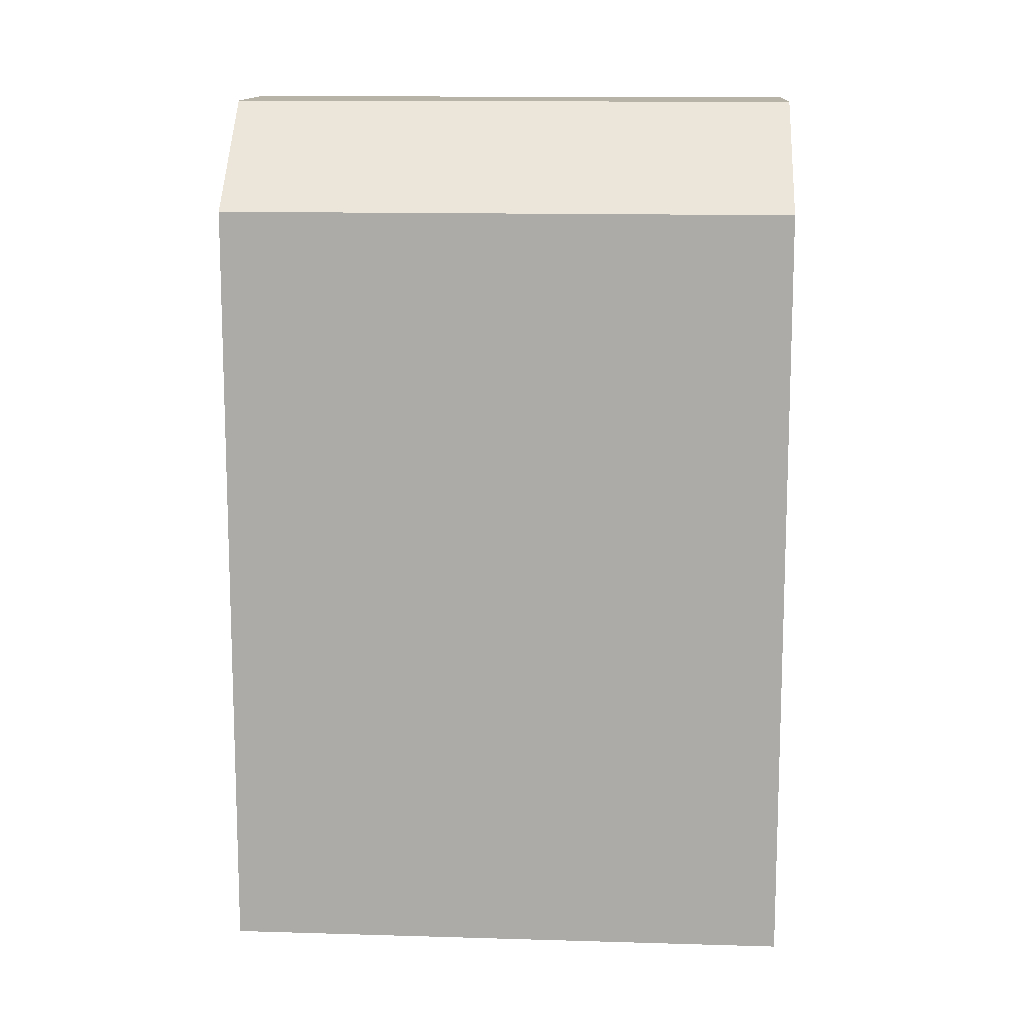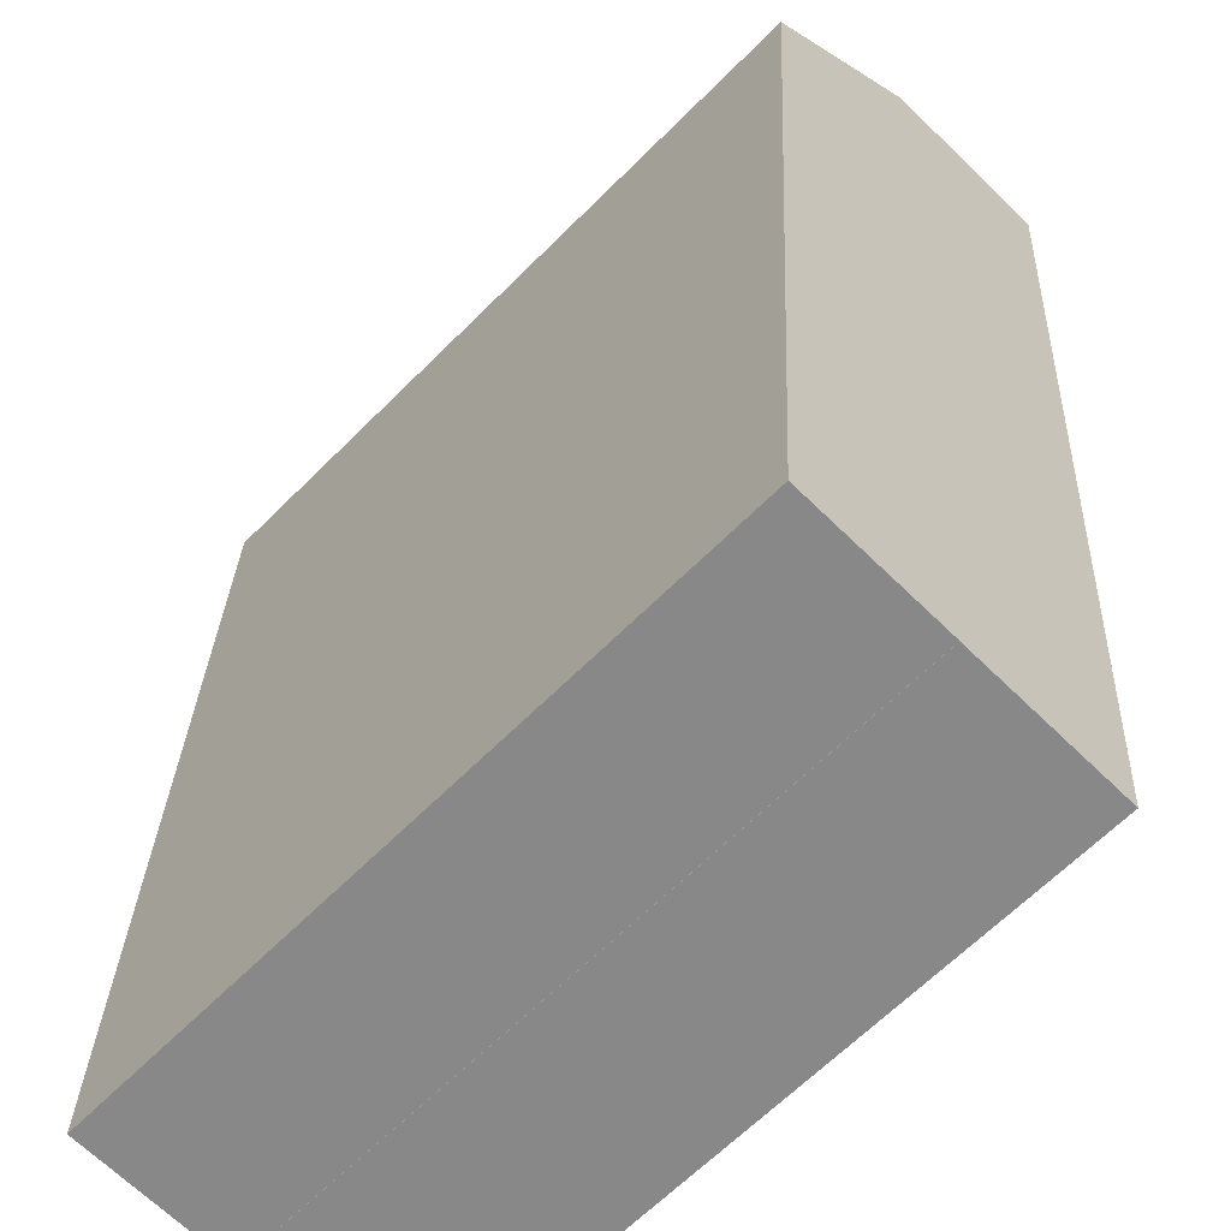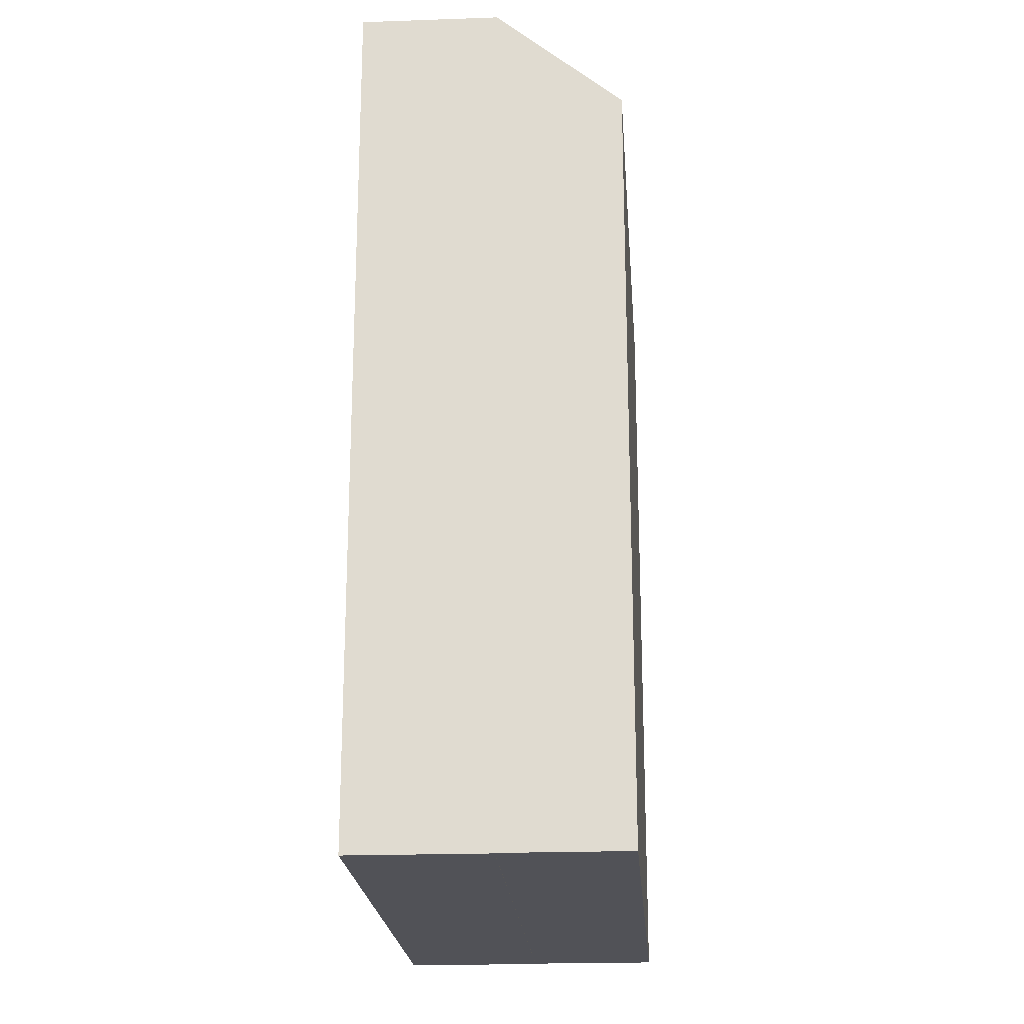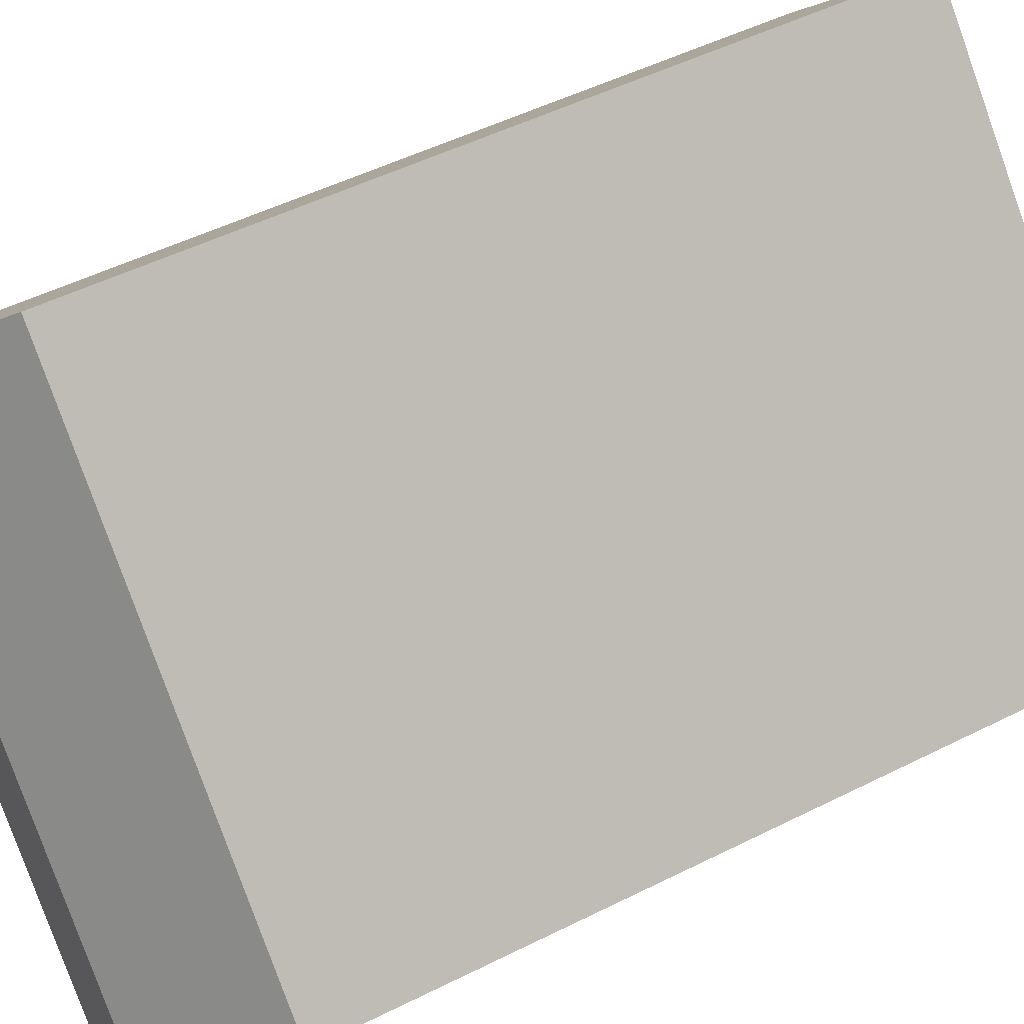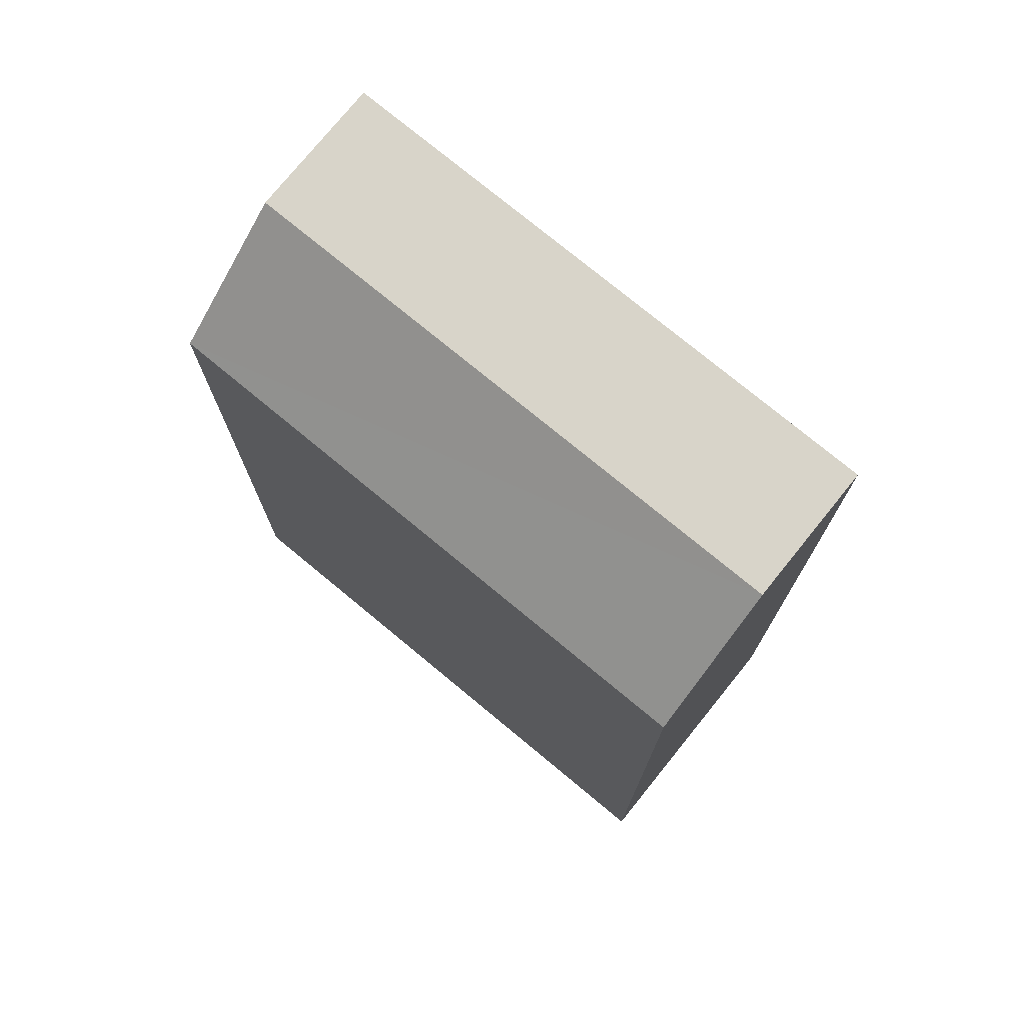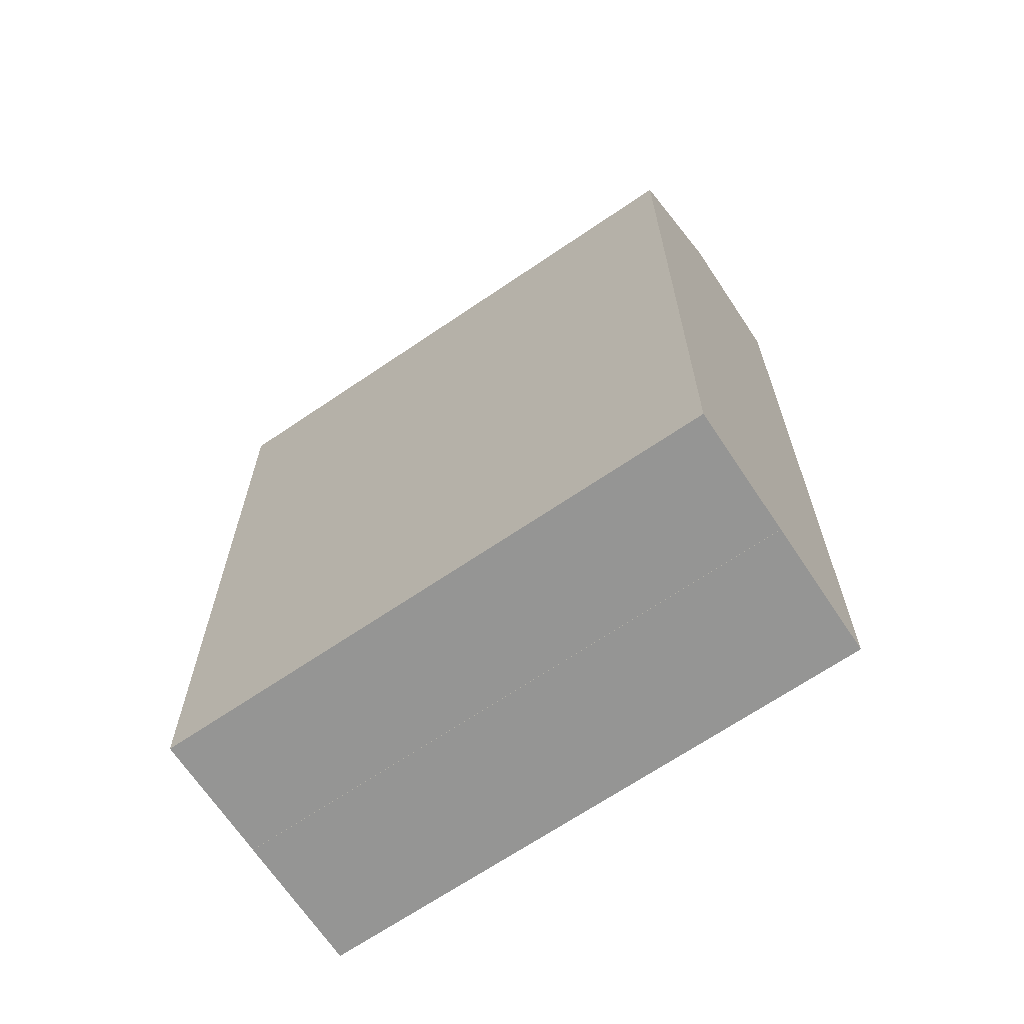
<metadata>
{"format":"obj","ext":"obj","renderer":"f3d","projection":"perspective","resolution":1024,"background":"white","views":[{"elev":12.8,"azim":-42.0,"up":"+Y"},{"elev":26.8,"azim":2.1,"up":"+Z"},{"elev":-21.5,"azim":-131.7,"up":"+Y"},{"elev":49.8,"azim":-119.0,"up":"+Z"},{"elev":75.6,"azim":-6.4,"up":"+Y"},{"elev":-67.4,"azim":-11.7,"up":"+Y"}]}
</metadata>
<code>
v  0 0 0
v  12.28 -4.753e-16 7.762
v  9.84 -6.23e-16 10.17
v  2.45 1.485e-16 -2.426
v  9.84 0.01 10.17
v  -2.236 0.01 2.214
v  2.13e-07 0.01 -3.204e-07
v  7.59 0.01 12.4
v  7.591 19.08 12.4
v  12.28 21.67 7.762
v  9.841 21.67 10.17
v  0.0004619 21.67 -0.0006867
v  2.45 21.67 -2.426
v  -2.235 19.08 2.213
g defaultobject
f 1 2 3
f 2 1 4
f 5 6 7
f 6 5 8
f 2 5 3
f 5 9 8
f 9 5 2
f 9 2 10
f 9 10 11
f 1 7 4
f 4 12 13
f 12 4 14
f 14 4 7
f 14 7 6
f 5 1 3
f 1 5 7
f 7 5 11
f 7 11 12
f 4 10 2
f 10 4 13
f 7 11 5
f 11 7 12
f 9 6 8
f 6 9 14
f 10 12 11
f 12 10 13
f 14 11 12
f 11 14 9

</code>
